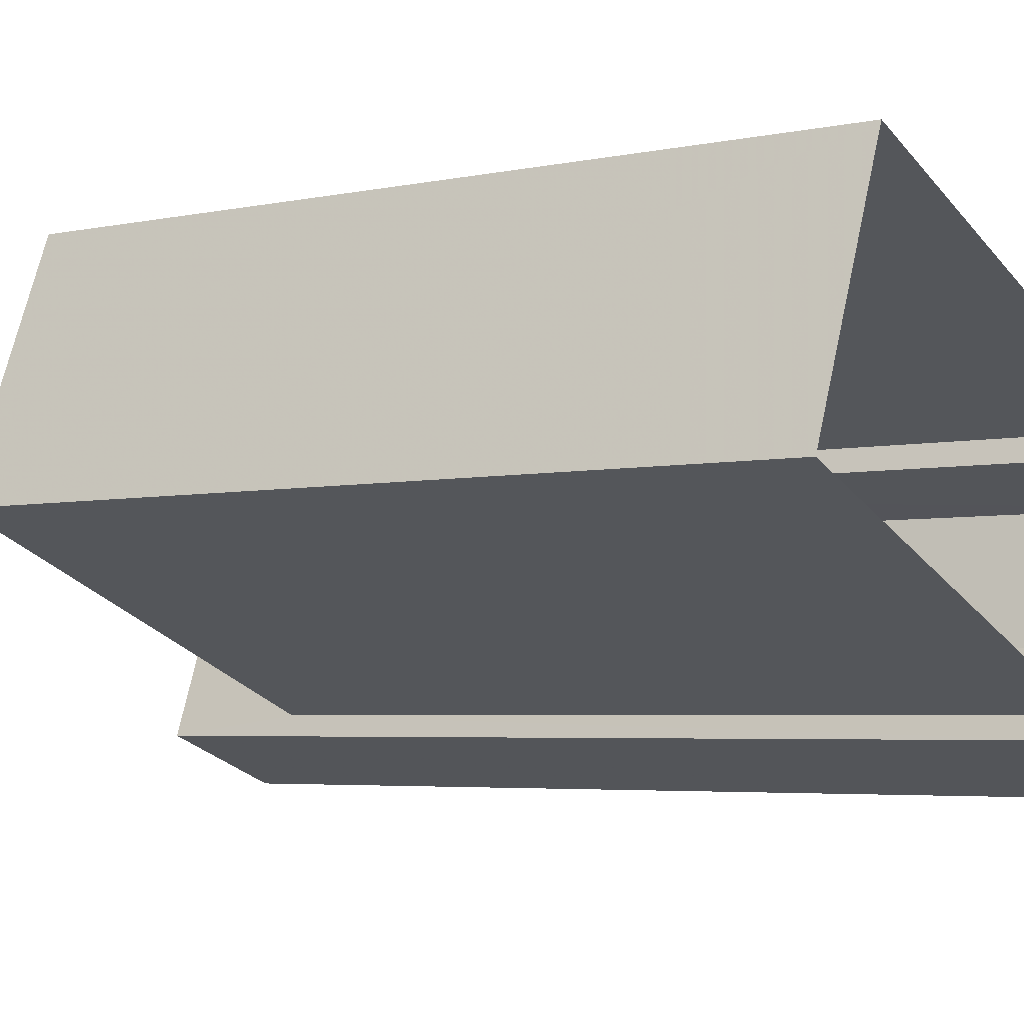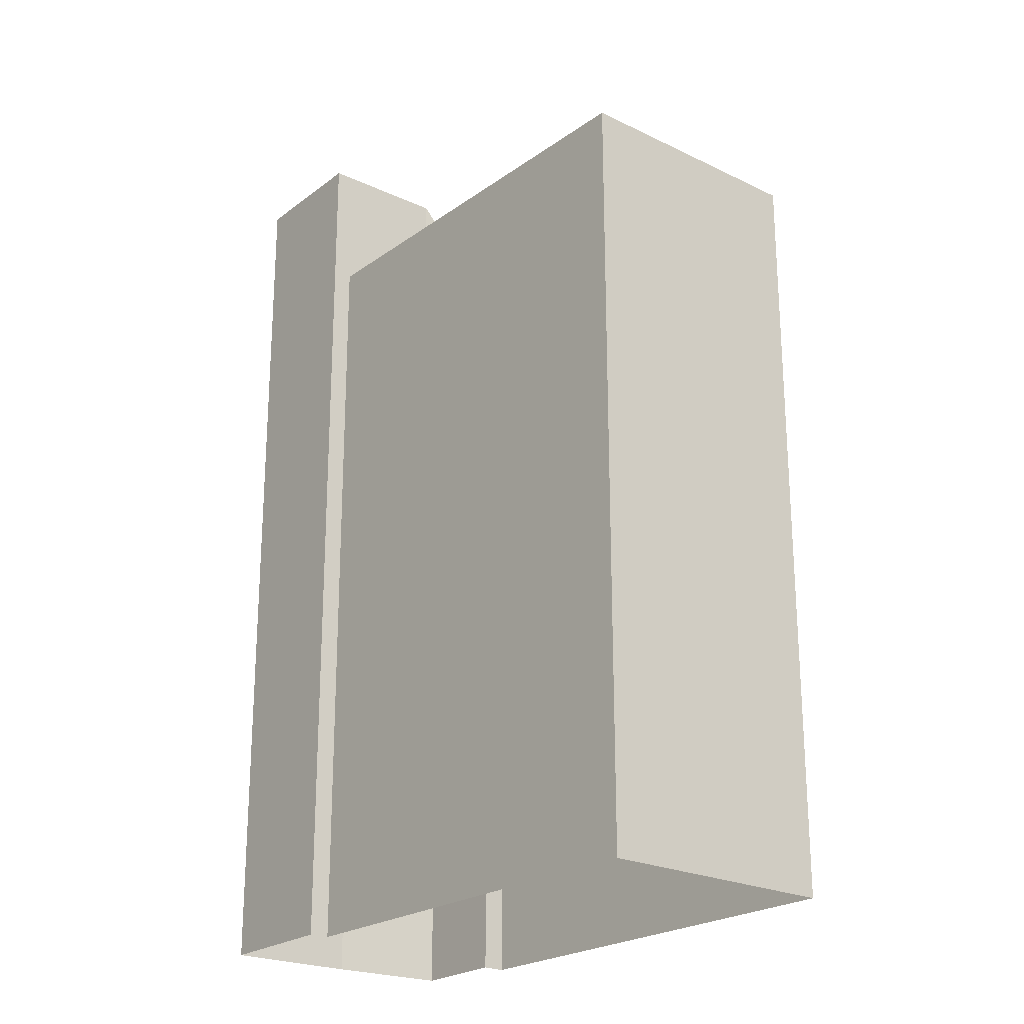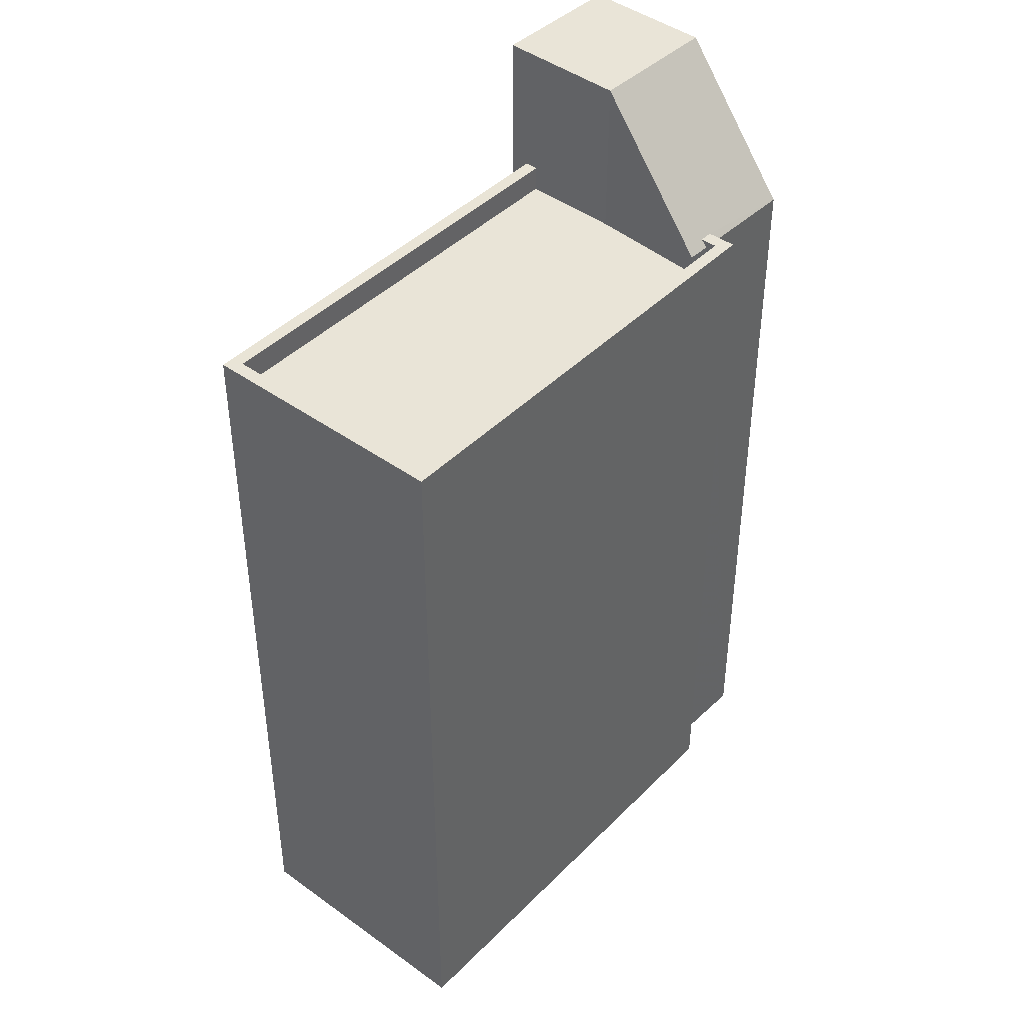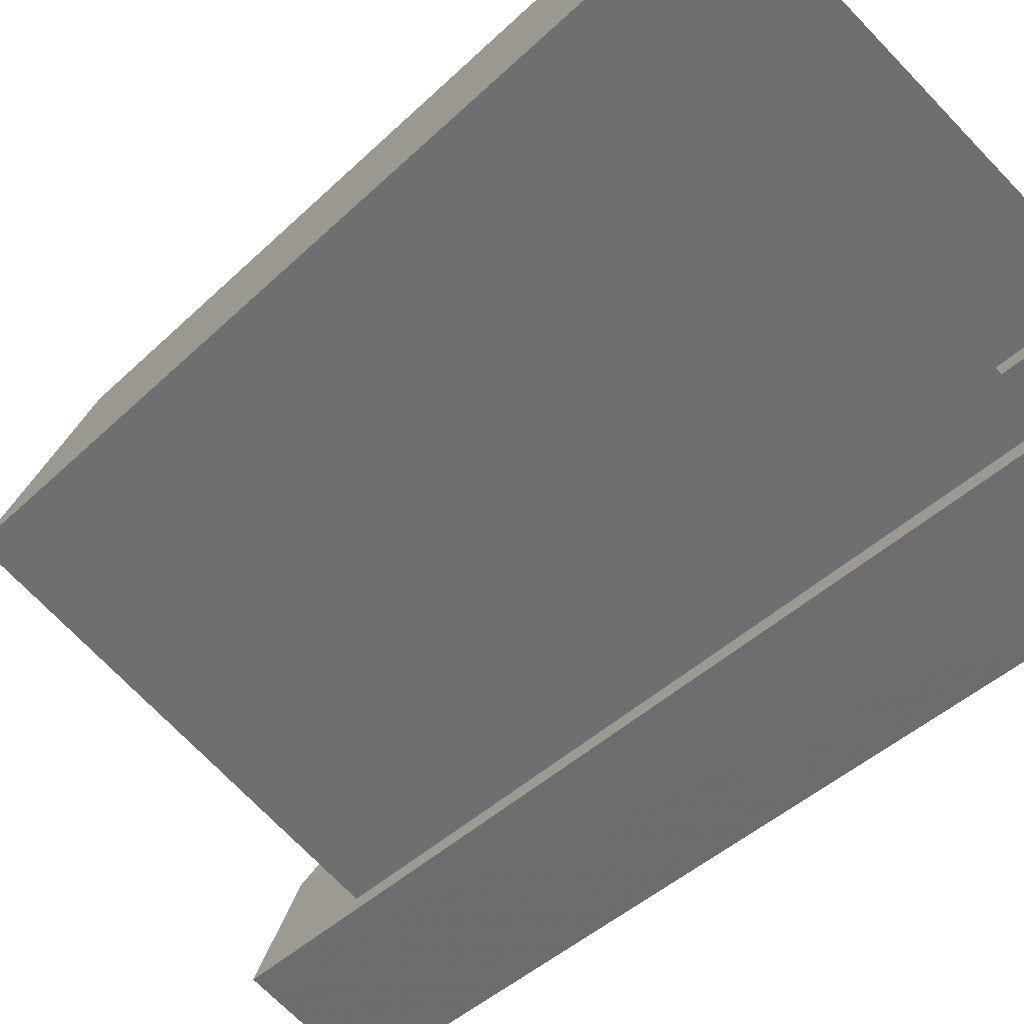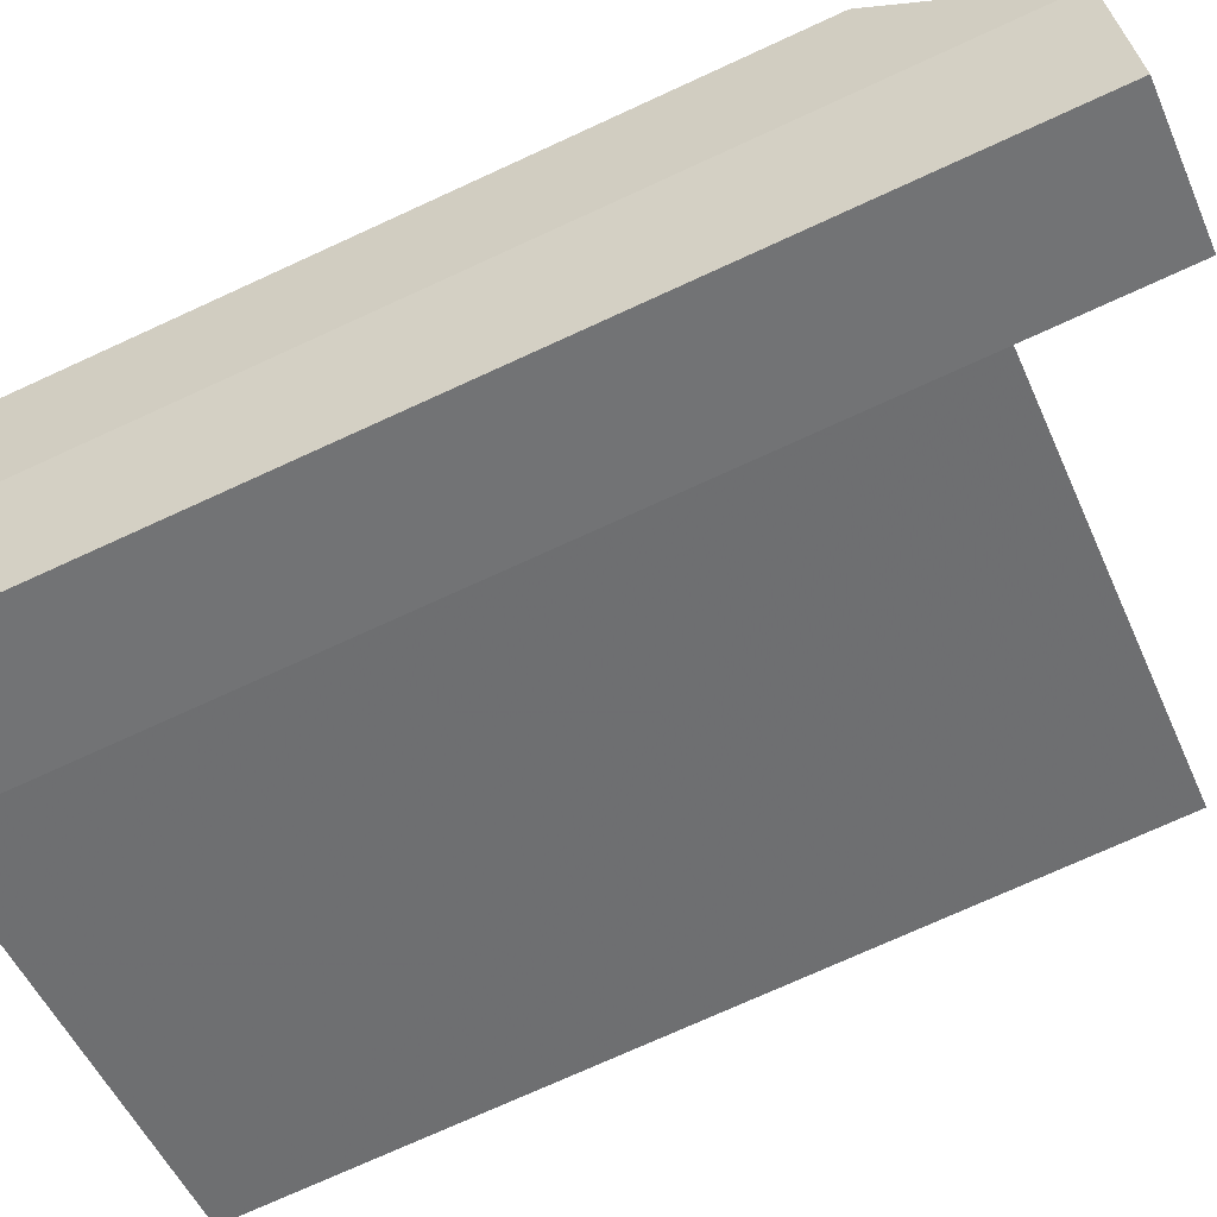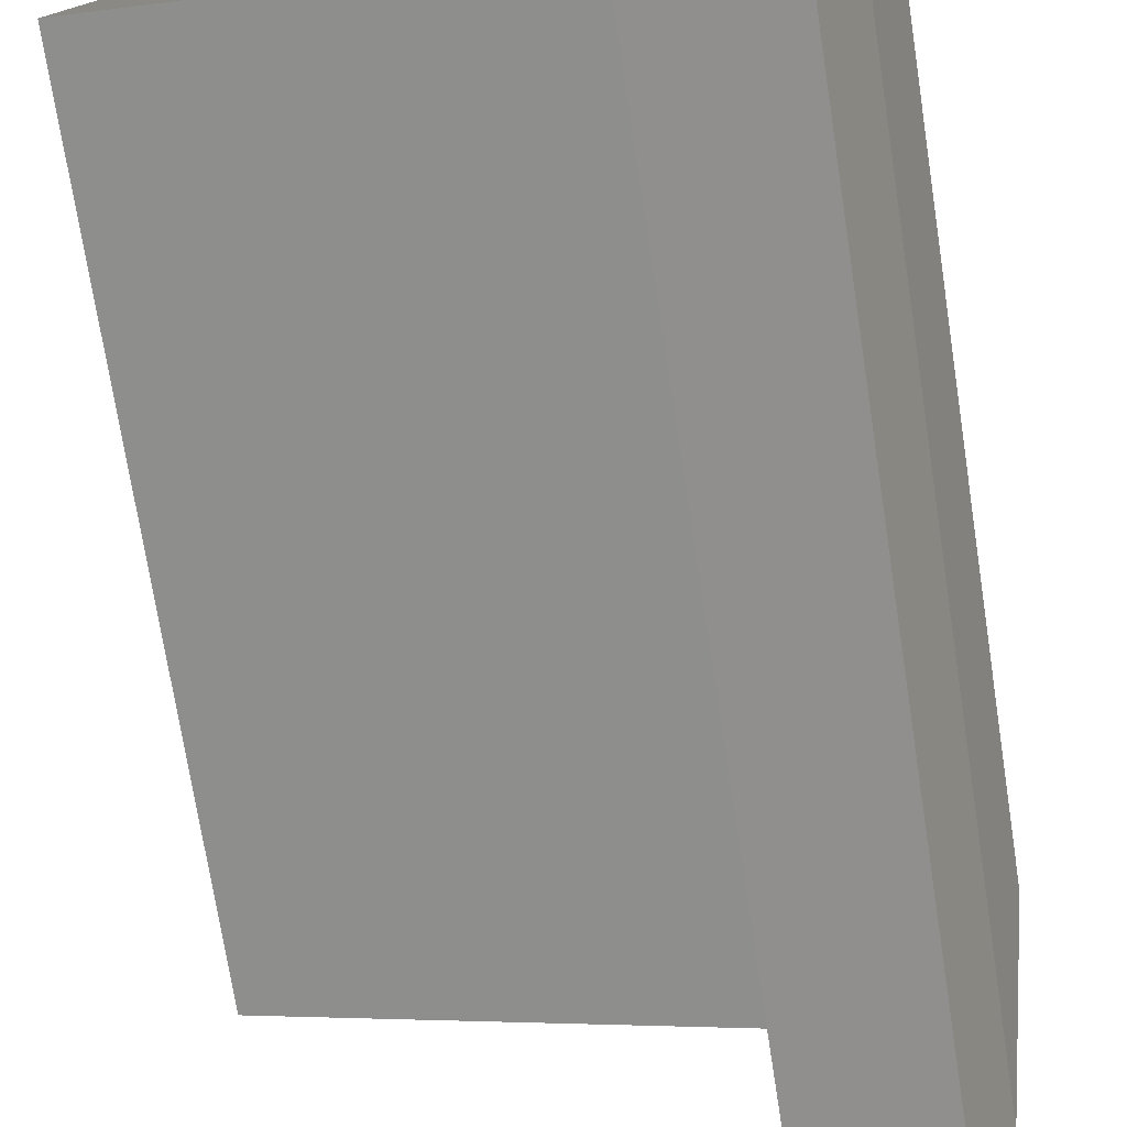
<metadata>
{"format":"obj","ext":"obj","renderer":"f3d","projection":"perspective","resolution":1024,"background":"white","views":[{"elev":-4.1,"azim":125.4,"up":"+Y"},{"elev":-23.0,"azim":72.1,"up":"+Z"},{"elev":43.1,"azim":152.3,"up":"+Z"},{"elev":-42.8,"azim":138.5,"up":"+Y"},{"elev":-74.0,"azim":-65.4,"up":"+Y"},{"elev":-74.0,"azim":-171.1,"up":"+Y"}]}
</metadata>
<code>
v -5650 -3.443e+04 4.384
v -5658 -3.443e+04 4.383
v -5652 -3.442e+04 4.387
v -5660 -3.442e+04 4.386
v -5660 -3.442e+04 4.385
v -5658 -3.443e+04 4.382
v -5661 -3.443e+04 4.382
v -5662 -3.443e+04 4.385
v -5661 -3.443e+04 4.384
v -5660 -3.442e+04 18.8
v -5660 -3.442e+04 18.8
v -5660 -3.442e+04 18.8
v -5652 -3.442e+04 18.8
v -5658 -3.443e+04 18.8
v -5651 -3.443e+04 18.8
v -5659 -3.443e+04 18.8
v -5660 -3.442e+04 19.3
v -5660 -3.442e+04 19.3
v -5660 -3.442e+04 19.3
v -5652 -3.442e+04 19.3
v -5651 -3.443e+04 19.3
v -5650 -3.443e+04 19.3
v -5658 -3.443e+04 19.3
v -5658 -3.443e+04 19.3
v -5660 -3.442e+04 19.3
v -5652 -3.442e+04 19.3
v -5662 -3.443e+04 19.16
v -5660 -3.442e+04 19.16
v -5660 -3.442e+04 19.16
v -5660 -3.442e+04 19.16
v -5661 -3.443e+04 21.87
v -5659 -3.443e+04 21.87
v -5658 -3.443e+04 21.87
v -5661 -3.443e+04 21.87
f 1 2 3
f 4 3 5
f 2 6 7
f 8 5 9
f 9 2 7
f 3 2 5
f 5 2 9
f 10 11 12
f 11 10 13
f 14 15 16
f 16 15 13
f 16 13 10
f 17 18 19
f 17 20 18
f 20 21 22
f 23 21 24
f 22 21 23
f 17 19 25
f 20 26 21
f 26 20 17
f 27 19 28
f 25 29 30
f 31 19 27
f 25 19 31
f 25 31 29
f 29 31 32
f 31 33 32
f 34 33 31
f 21 13 15
f 21 26 13
f 24 21 15
f 14 24 15
f 17 30 11
f 11 30 12
f 25 30 17
f 17 11 13
f 26 17 13
f 23 1 22
f 23 2 1
f 22 1 3
f 20 22 3
f 5 28 4
f 4 28 18
f 28 19 18
f 18 3 4
f 18 20 3
f 27 8 9
f 31 27 9
f 28 5 8
f 27 28 8
f 14 16 24
f 2 23 6
f 16 32 24
f 6 23 33
f 24 32 33
f 23 24 33
f 33 7 6
f 33 34 7
f 31 9 7
f 34 31 7
f 12 29 10
f 12 30 29
f 16 29 32
f 16 10 29

</code>
